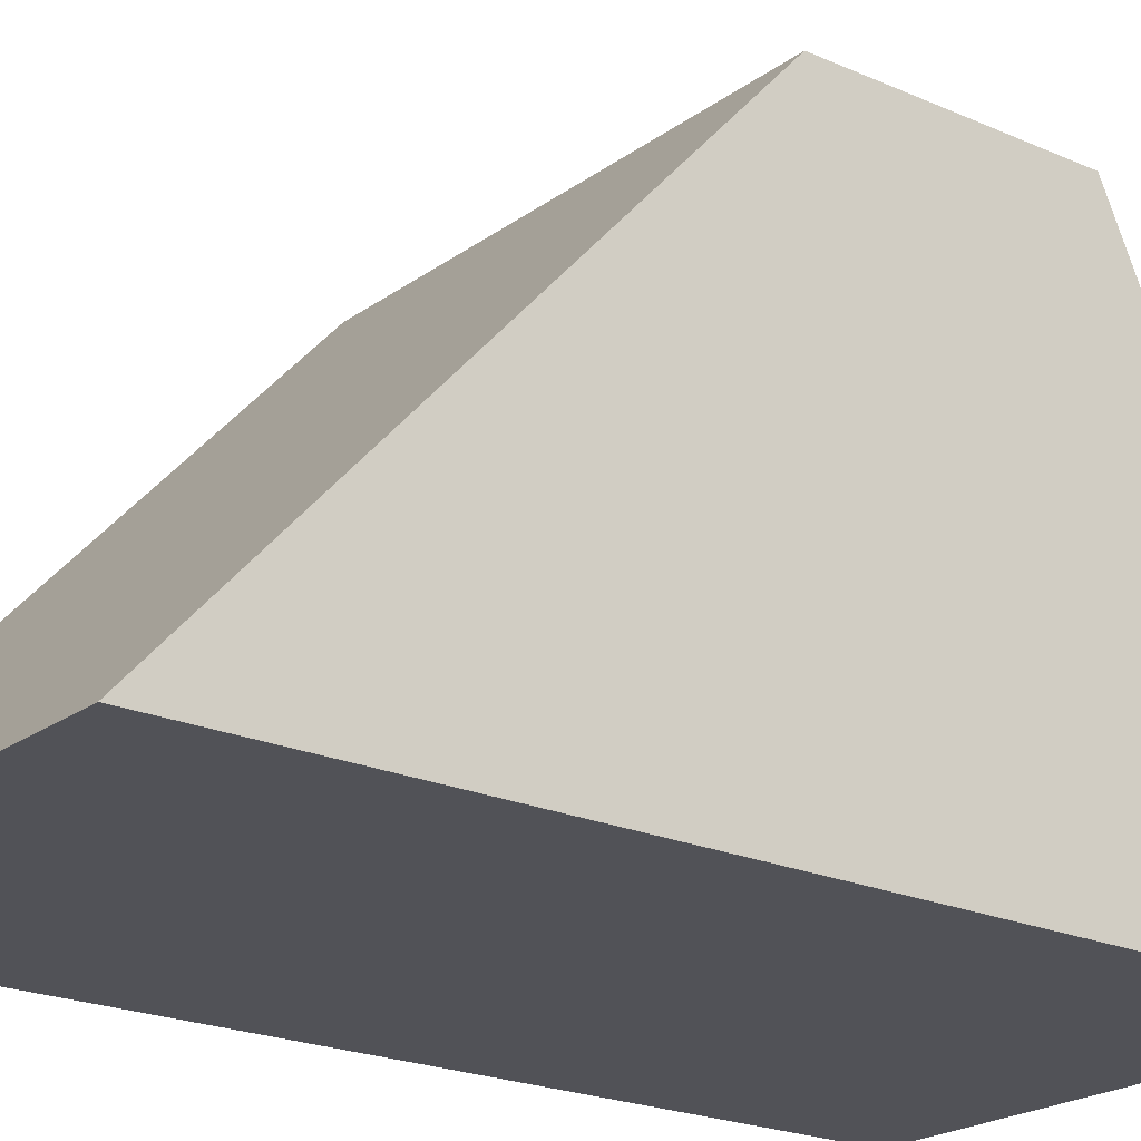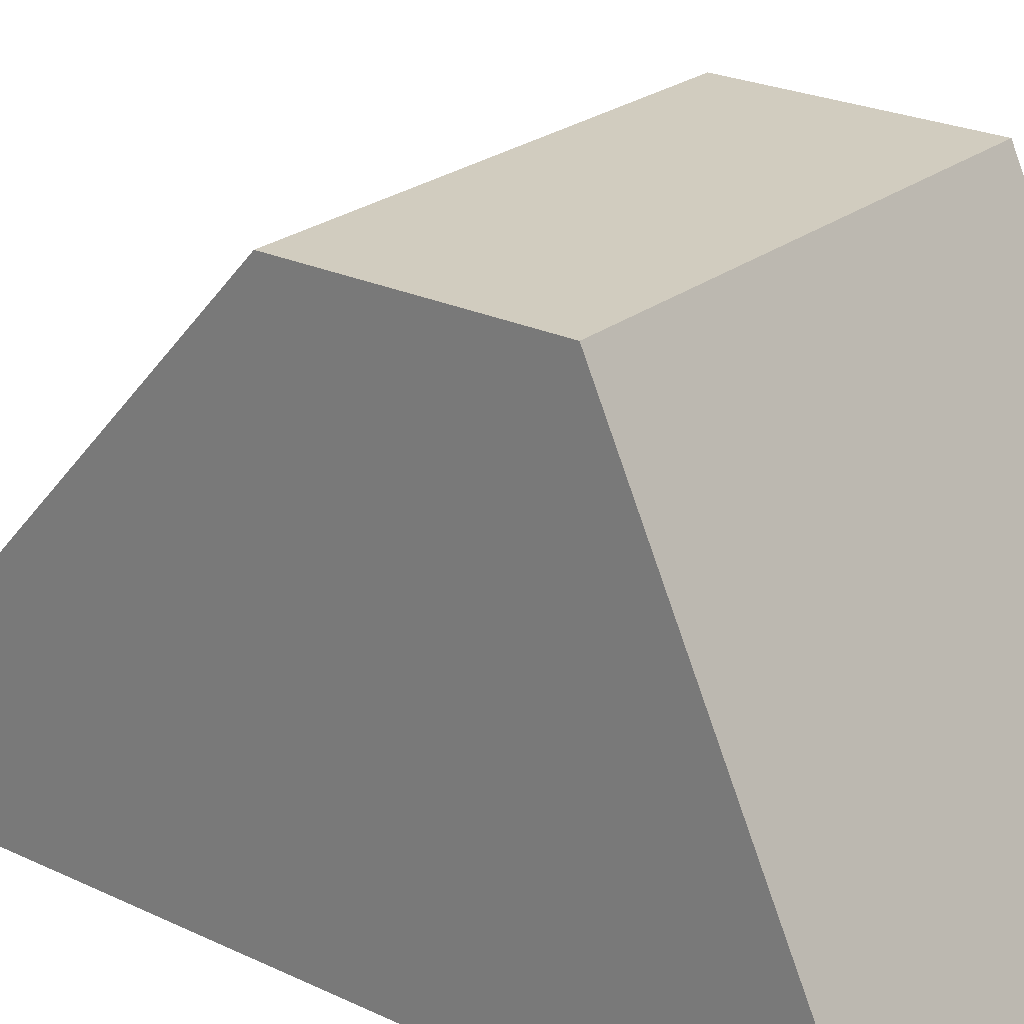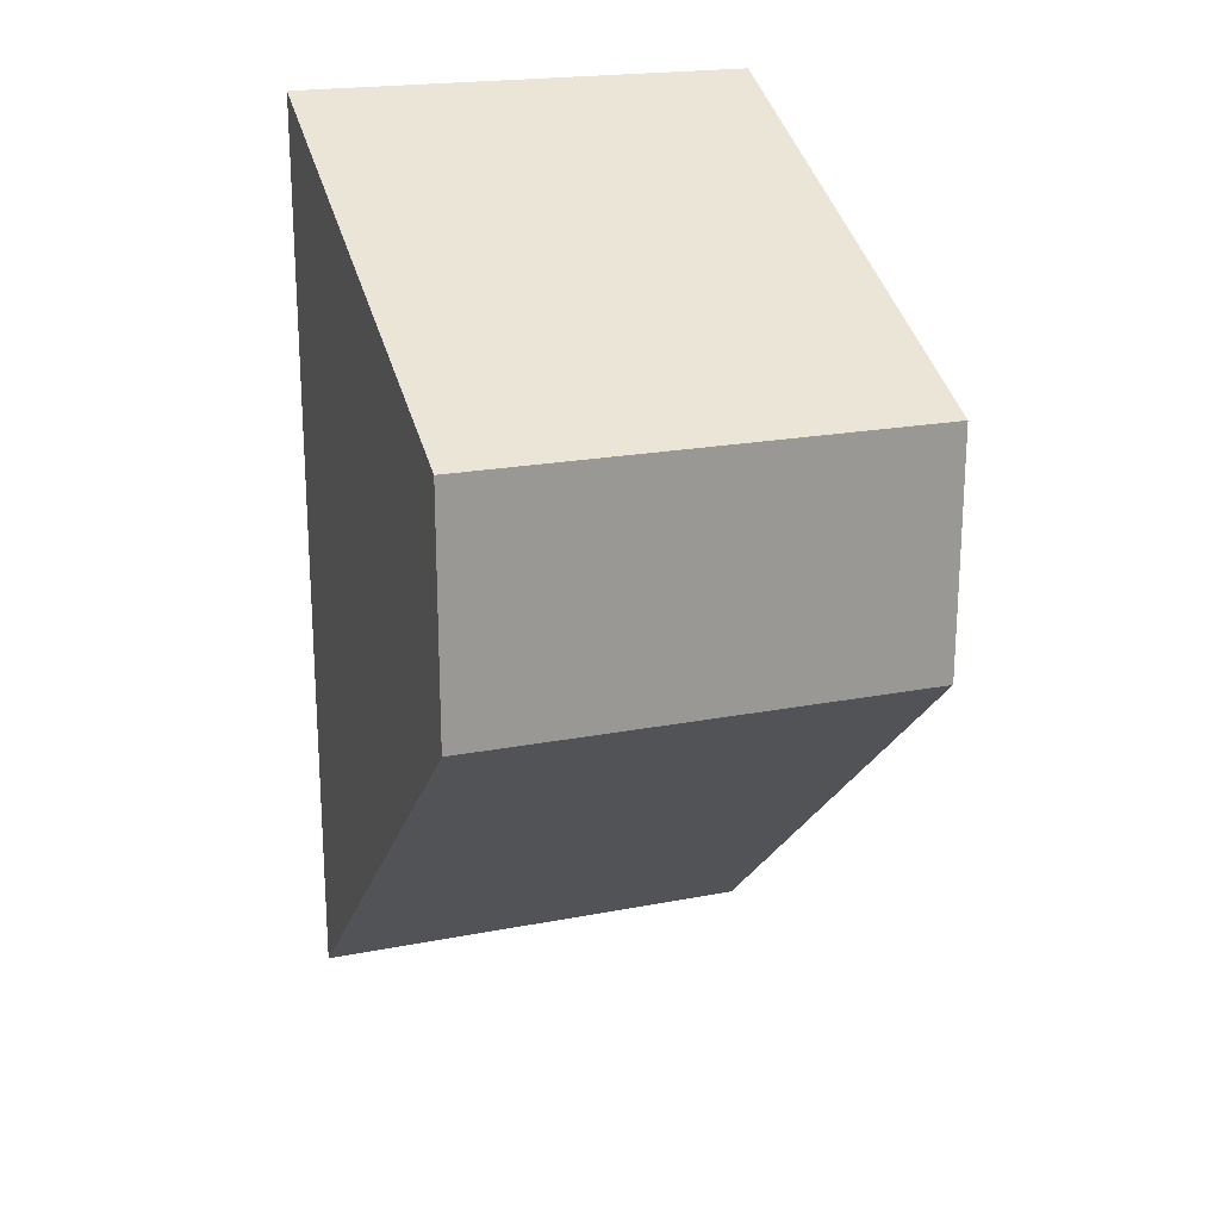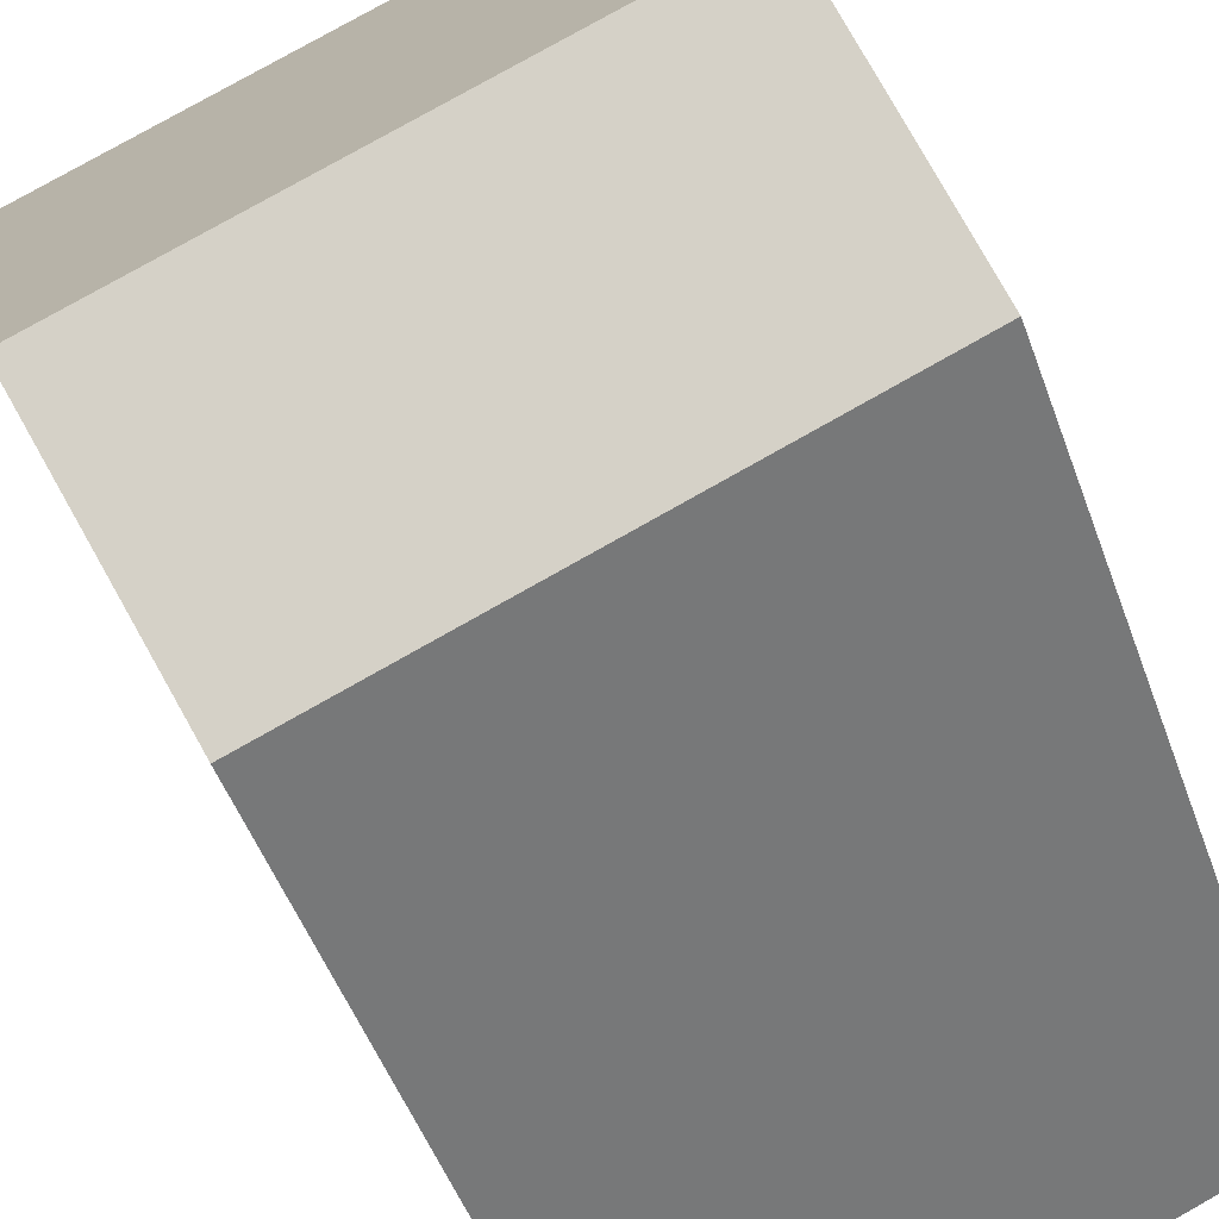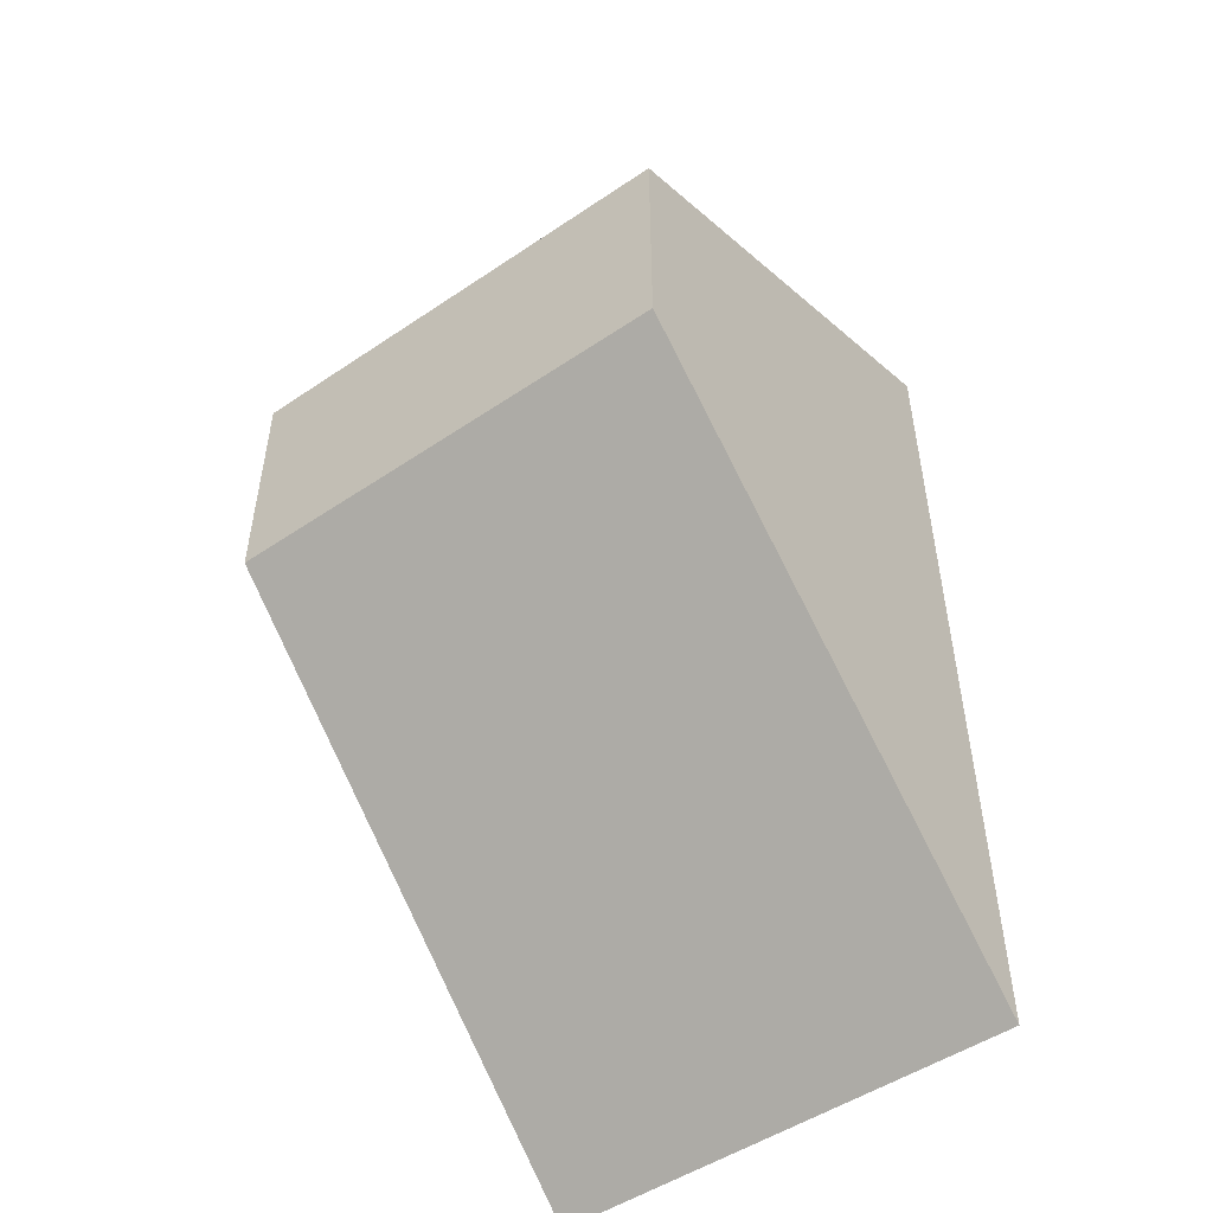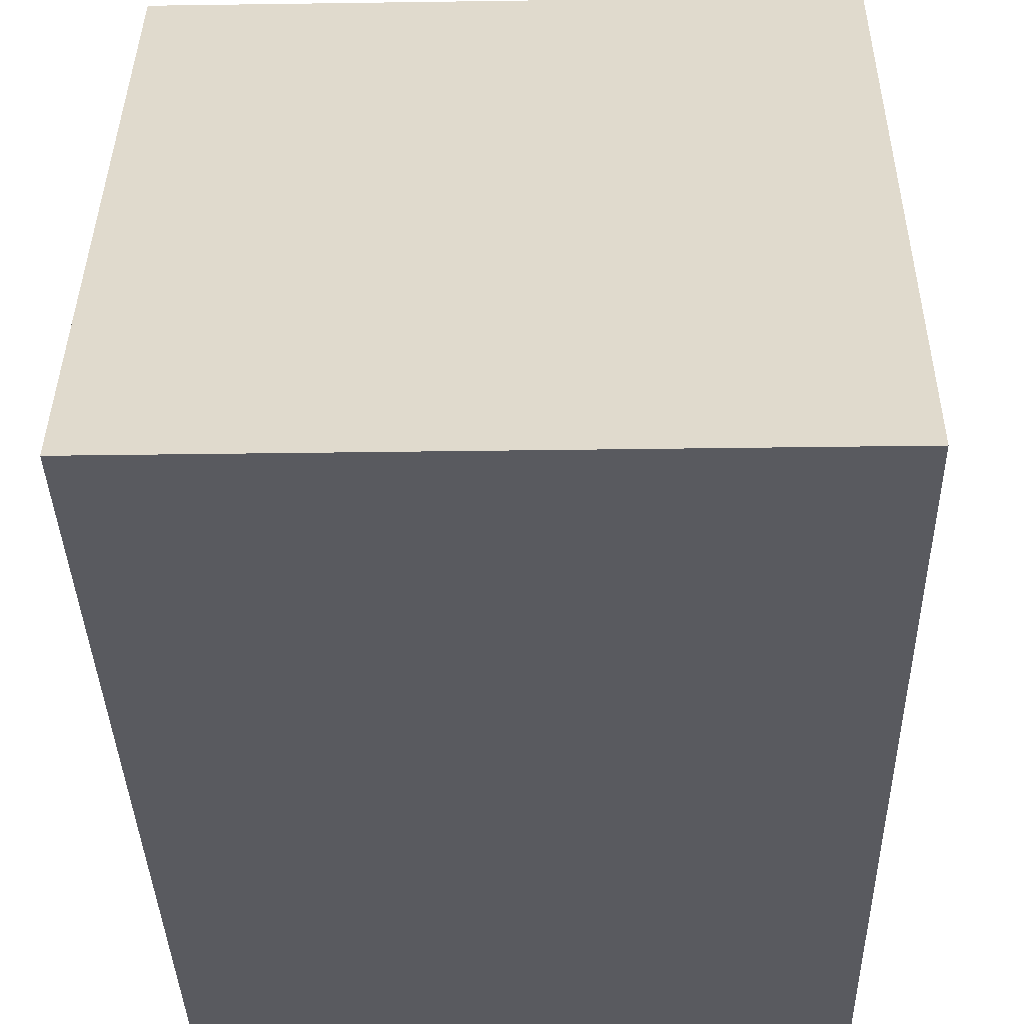
<metadata>
{"format":"obj","ext":"obj","renderer":"f3d","projection":"perspective","resolution":1024,"background":"white","views":[{"elev":-21.5,"azim":51.8,"up":"+Z"},{"elev":24.1,"azim":128.2,"up":"+Z"},{"elev":20.7,"azim":-19.3,"up":"+Y"},{"elev":79.5,"azim":-29.4,"up":"+Z"},{"elev":-50.4,"azim":36.5,"up":"+Y"},{"elev":-31.9,"azim":-178.8,"up":"+Z"}]}
</metadata>
<code>
g sight_front_glock_glock_std_LOD1
v -0.001755 -0.004152 -0.0001095
v -0.001755 0.003 -0.0001095
v -0.001755 0.00122 0.003764
v -0.001755 -0.0006606 0.003764
v 0.001873 -0.004152 -0.0001095
v 0.001873 -0.0006606 0.003764
v 0.001873 0.00122 0.003764
v 0.001873 0.003 -0.0001095
v -0.001755 -0.004152 -0.0001095
v 0.001873 -0.004152 -0.0001095
v 0.001873 0.003 -0.0001095
v -0.001755 0.003 -0.0001095
v -0.001755 0.003 -0.0001095
v 0.001873 0.003 -0.0001095
v 0.001873 0.00122 0.003764
v -0.001755 0.00122 0.003764
v -0.001755 0.00122 0.003764
v 0.001873 0.00122 0.003764
v 0.001873 -0.0006606 0.003764
v -0.001755 -0.0006606 0.003764
v -0.001755 -0.0006606 0.003764
v 0.001873 -0.0006606 0.003764
v 0.001873 -0.004152 -0.0001095
v -0.001755 -0.004152 -0.0001095
g sight_front_glock_glock_std_LOD1_0
f 3 2 1
f 4 3 1
f 7 6 5
f 8 7 5
f 11 10 9
f 12 11 9
f 15 14 13
f 16 15 13
f 19 18 17
f 20 19 17
f 23 22 21
f 24 23 21

</code>
